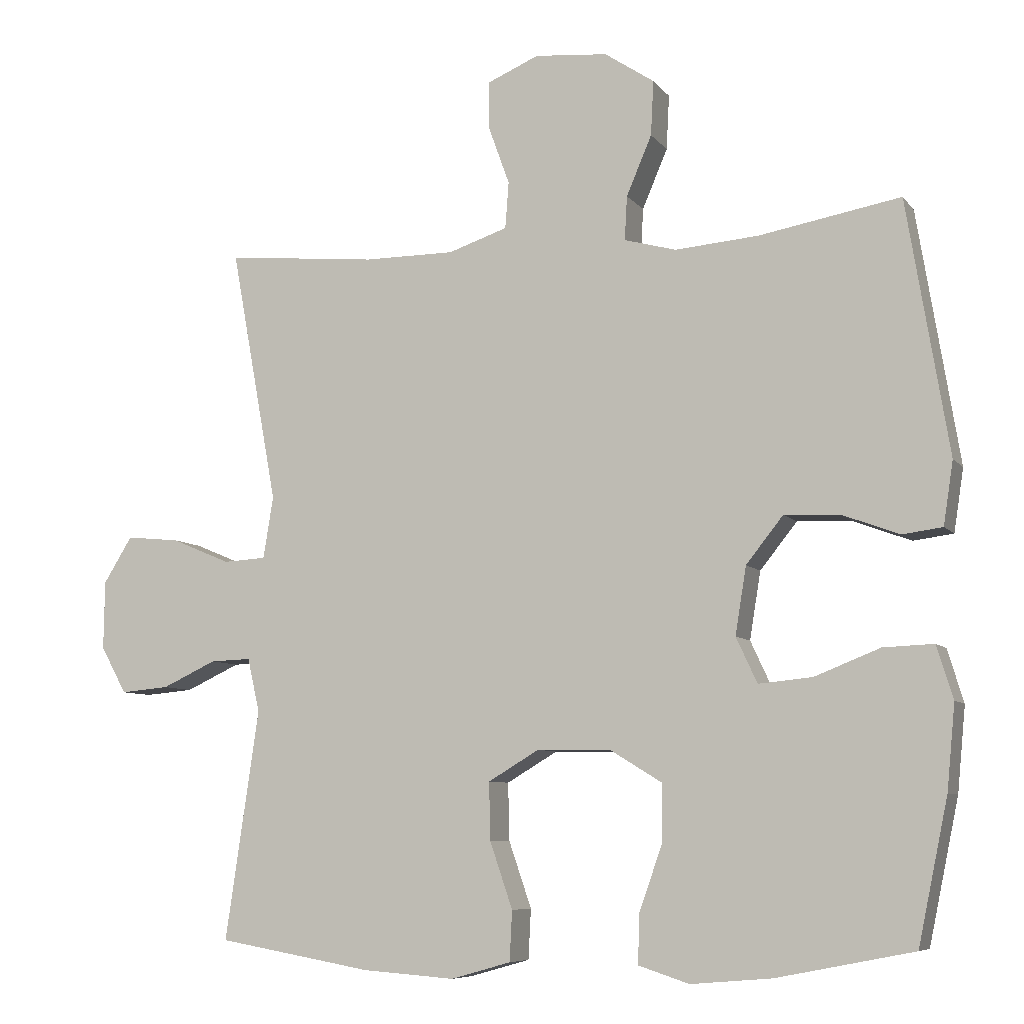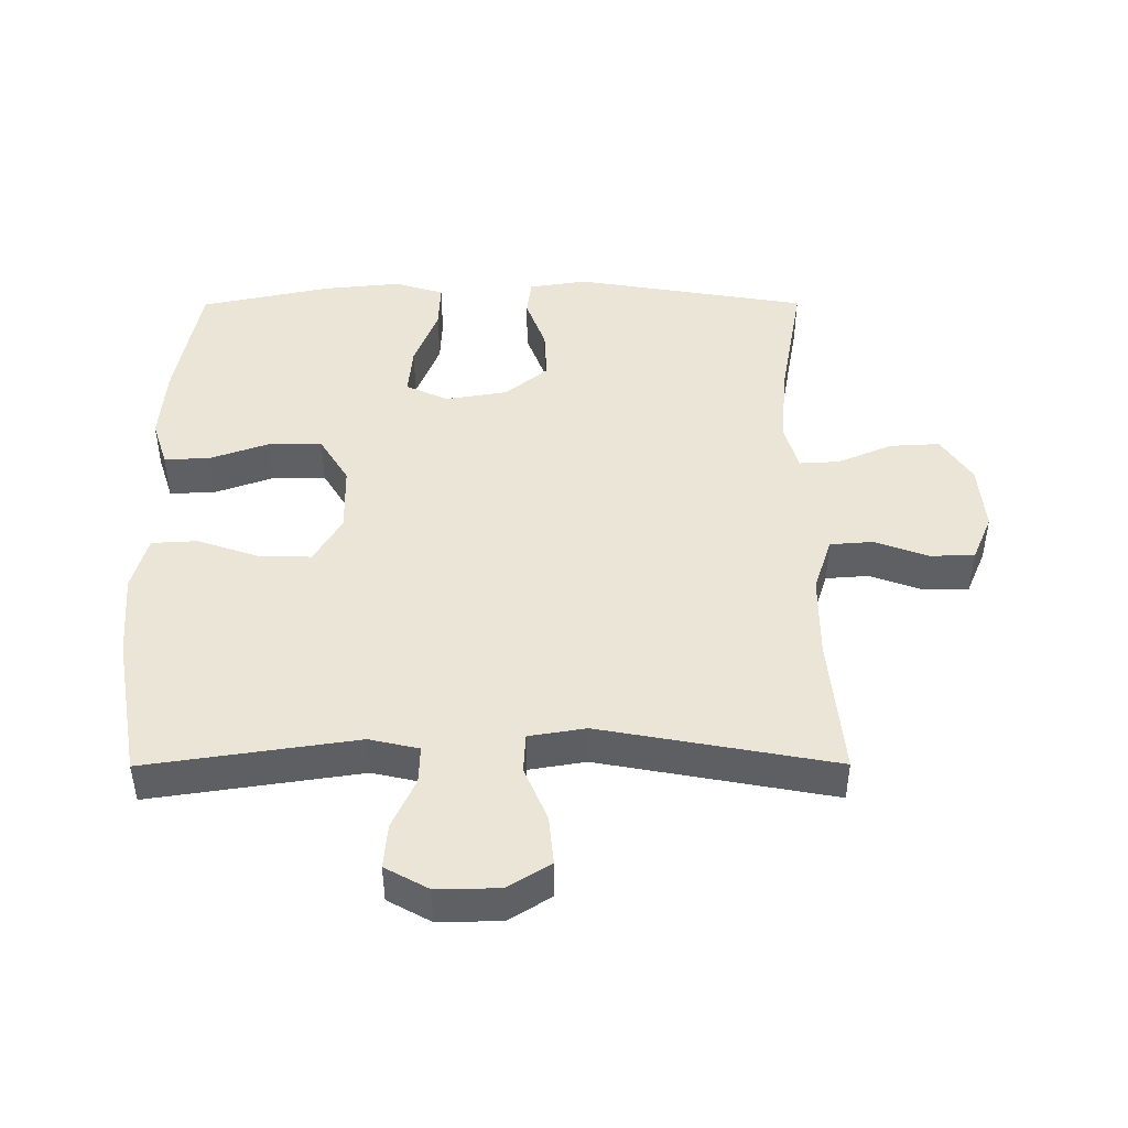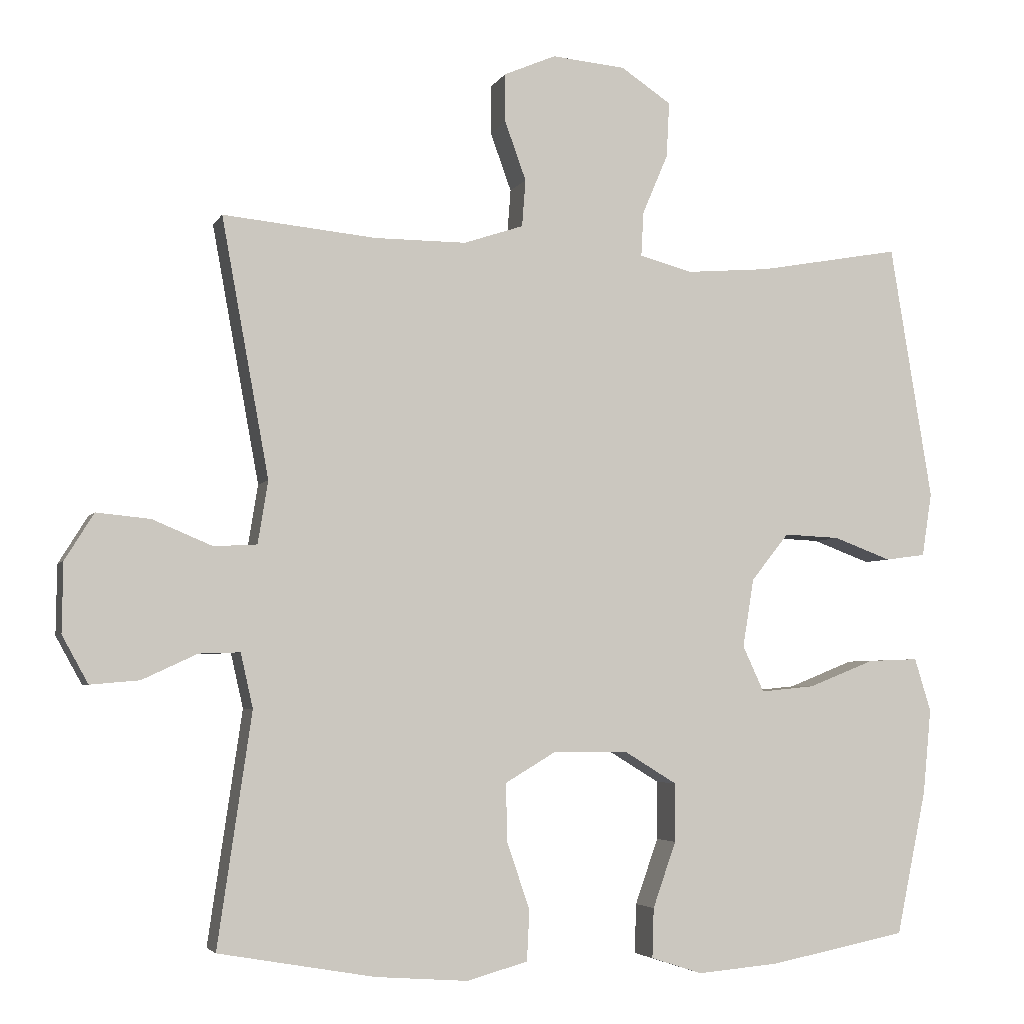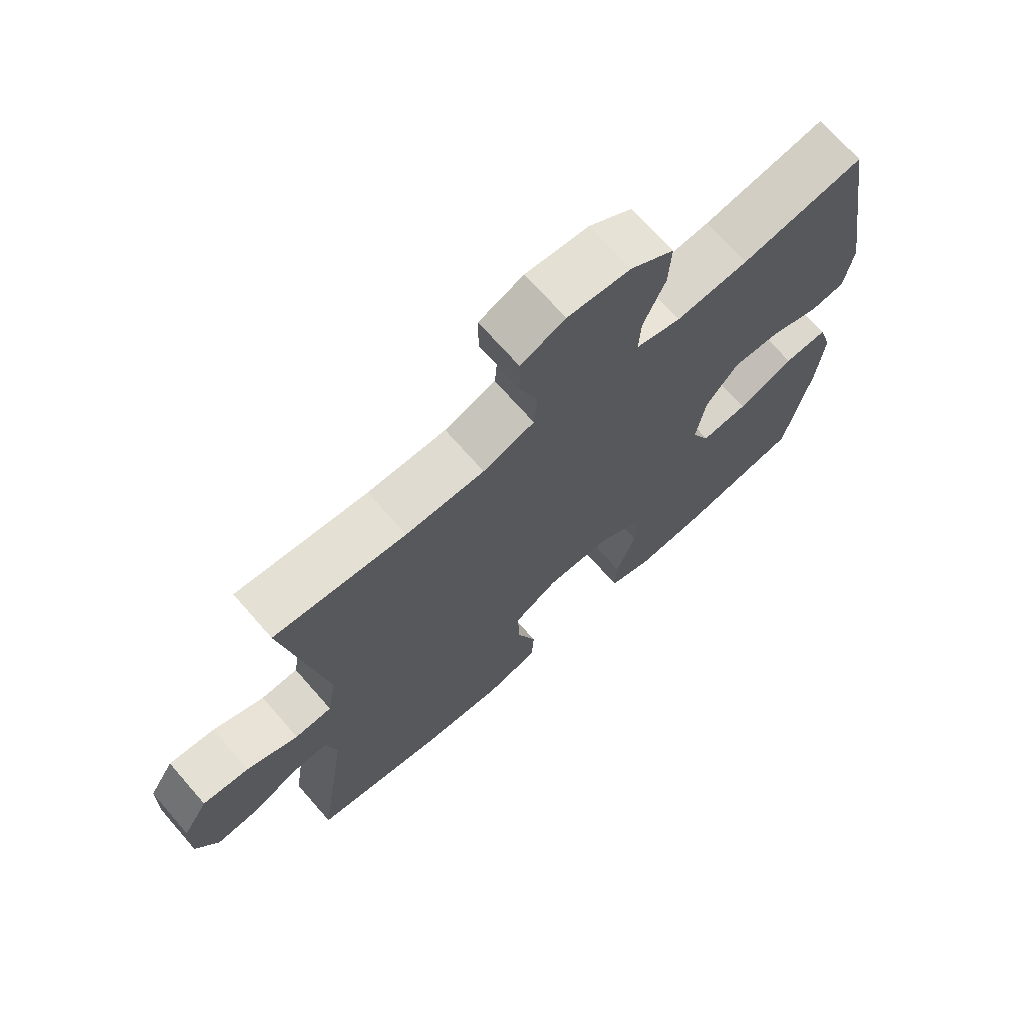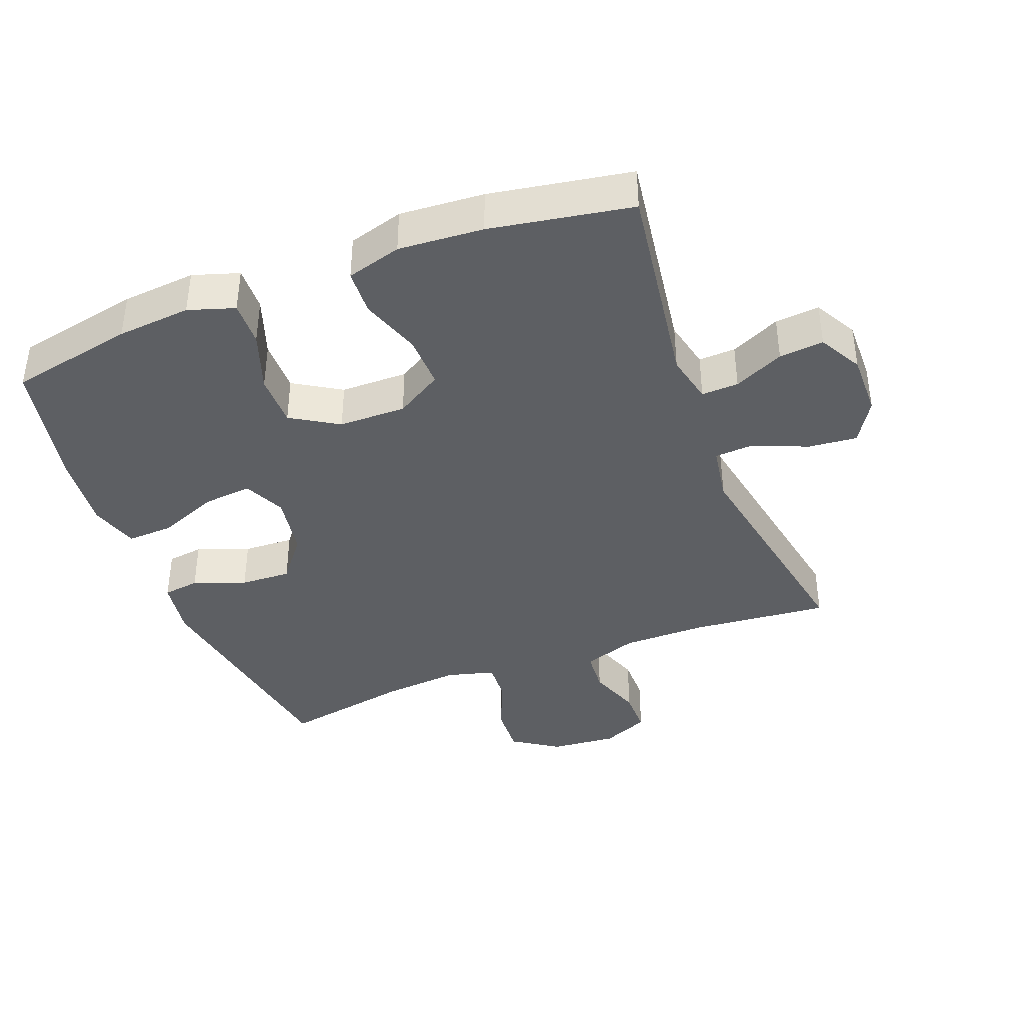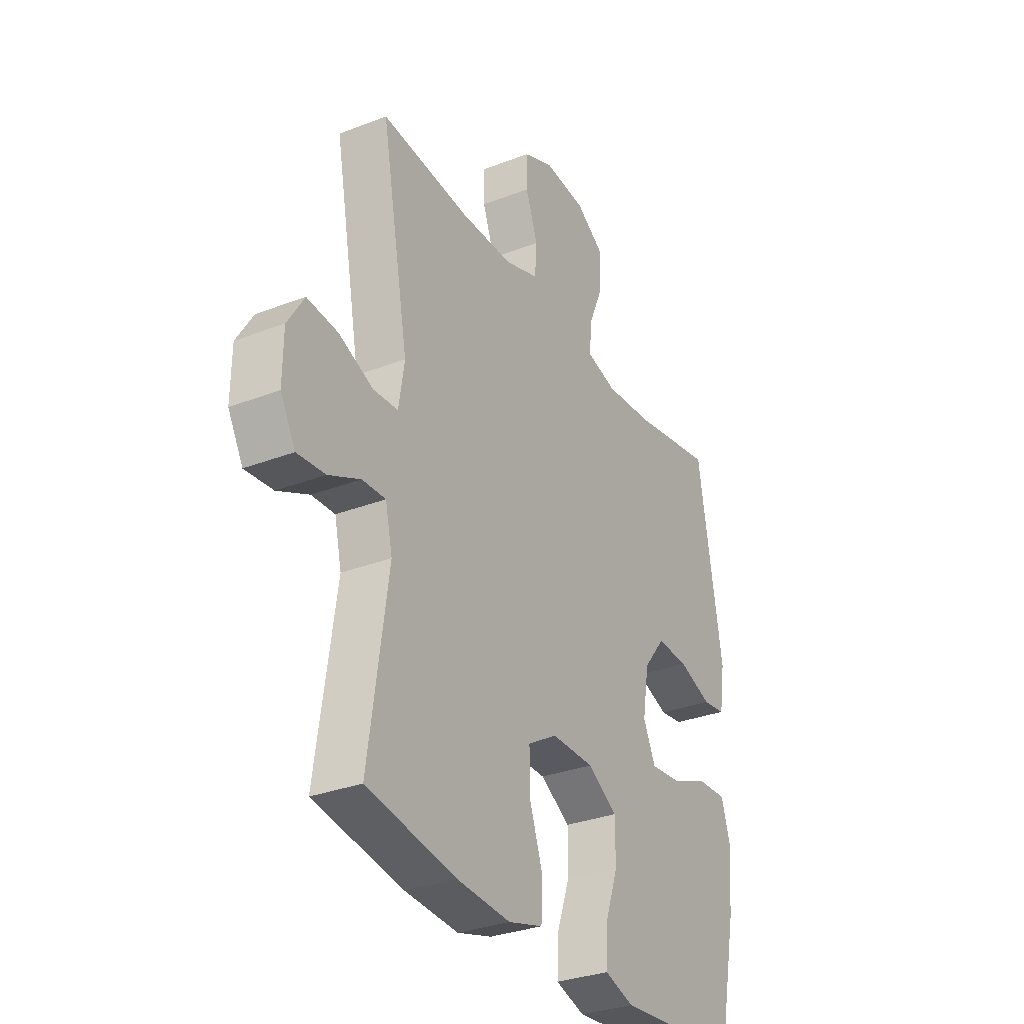
<metadata>
{"format":"obj","ext":"obj","renderer":"f3d","projection":"perspective","resolution":1024,"background":"white","views":[{"elev":-7.5,"azim":20.6,"up":"+Z"},{"elev":46.0,"azim":-90.2,"up":"+Y"},{"elev":-4.2,"azim":-16.5,"up":"+Z"},{"elev":70.1,"azim":-41.2,"up":"+Z"},{"elev":-39.9,"azim":-158.9,"up":"+Y"},{"elev":-31.2,"azim":-61.1,"up":"+Z"}]}
</metadata>
<code>
o path4414
v 0.5564 0.0375 -0.3283
v 0.5681 0.0375 -0.2084
v 0.545 0.0375 -0.1333
v 0.4734 0.0375 -0.1362
v 0.3805 0.0375 -0.1731
v 0.3042 0.0375 -0.1806
v 0.2742 0.0375 -0.1159
v 0.2899 0.0375 -0.01974
v 0.3428 0.0375 0.04673
v 0.4216 0.0375 0.04312
v 0.5027 0.0375 0.01288
v 0.5595 0.0375 0.02044
v 0.5734 0.0375 0.1101
v 0.5141 0.0375 0.4708
v 0.3133 0.0375 0.4347
v 0.1947 0.0375 0.4249
v 0.1207 0.0375 0.445
v 0.1242 0.0375 0.5076
v 0.1602 0.0375 0.5923
v 0.1643 0.0375 0.6703
v 0.0934 0.0375 0.7175
v -0.01024 0.0375 0.7268
v -0.08316 0.0375 0.6956
v -0.08318 0.0375 0.6267
v -0.05346 0.0375 0.5443
v -0.05846 0.0375 0.4781
v -0.1428 0.0375 0.4498
v -0.2719 0.0375 0.4499
v -0.4876 0.0375 0.4708
v -0.4209 0.0375 0.1072
v -0.4352 0.0375 0.01901
v -0.4959 0.0375 0.01557
v -0.5802 0.0375 0.05089
v -0.656 0.0375 0.05822
v -0.6967 0.0375 -0.007607
v -0.6981 0.0375 -0.1053
v -0.6614 0.0375 -0.172
v -0.5923 0.0375 -0.1659
v -0.5148 0.0375 -0.1299
v -0.4572 0.0375 -0.1279
v -0.4399 0.0375 -0.2045
v -0.4876 0.0375 -0.5311
v -0.2681 0.0375 -0.5695
v -0.1369 0.0375 -0.579
v -0.05181 0.0375 -0.555
v -0.04812 0.0375 -0.484
v -0.08024 0.0375 -0.3903
v -0.08228 0.0375 -0.308
v -0.009907 0.0375 -0.2649
v 0.09483 0.0375 -0.2662
v 0.1683 0.0375 -0.3112
v 0.168 0.0375 -0.3937
v 0.1354 0.0375 -0.4862
v 0.1332 0.0375 -0.556
v 0.2052 0.0375 -0.5793
v 0.32 0.0375 -0.5695
v 0.5141 0.0375 -0.5311
v 0.5564 -0.0375 -0.3283
v 0.5681 -0.0375 -0.2084
v 0.545 -0.0375 -0.1333
v 0.4734 -0.0375 -0.1362
v 0.3805 -0.0375 -0.1731
v 0.3042 -0.0375 -0.1806
v 0.2742 -0.0375 -0.1159
v 0.2899 -0.0375 -0.01974
v 0.3428 -0.0375 0.04673
v 0.4216 -0.0375 0.04312
v 0.5027 -0.0375 0.01288
v 0.5595 -0.0375 0.02044
v 0.5734 -0.0375 0.1101
v 0.5141 -0.0375 0.4708
v 0.3133 -0.0375 0.4347
v 0.1947 -0.0375 0.4249
v 0.1207 -0.0375 0.445
v 0.1242 -0.0375 0.5076
v 0.1602 -0.0375 0.5923
v 0.1643 -0.0375 0.6703
v 0.0934 -0.0375 0.7175
v -0.01024 -0.0375 0.7268
v -0.08316 -0.0375 0.6956
v -0.08318 -0.0375 0.6267
v -0.05346 -0.0375 0.5443
v -0.05846 -0.0375 0.4781
v -0.1428 -0.0375 0.4498
v -0.2719 -0.0375 0.4499
v -0.4876 -0.0375 0.4708
v -0.4209 -0.0375 0.1072
v -0.4352 -0.0375 0.01901
v -0.4959 -0.0375 0.01557
v -0.5802 -0.0375 0.05089
v -0.656 -0.0375 0.05822
v -0.6967 -0.0375 -0.007607
v -0.6981 -0.0375 -0.1053
v -0.6614 -0.0375 -0.172
v -0.5923 -0.0375 -0.1659
v -0.5148 -0.0375 -0.1299
v -0.4572 -0.0375 -0.1279
v -0.4399 -0.0375 -0.2045
v -0.4876 -0.0375 -0.5311
v -0.2681 -0.0375 -0.5695
v -0.1369 -0.0375 -0.579
v -0.05181 -0.0375 -0.555
v -0.04812 -0.0375 -0.484
v -0.08024 -0.0375 -0.3903
v -0.08228 -0.0375 -0.308
v -0.009907 -0.0375 -0.2649
v 0.09483 -0.0375 -0.2662
v 0.1683 -0.0375 -0.3112
v 0.168 -0.0375 -0.3937
v 0.1354 -0.0375 -0.4862
v 0.1332 -0.0375 -0.556
v 0.2052 -0.0375 -0.5793
v 0.32 -0.0375 -0.5695
v 0.5141 -0.0375 -0.5311
v 0.5595 0.0375 0.02044
v 0.5595 0.0375 0.02044
v 0.5734 0.0375 0.1101
v 0.5564 0.0375 -0.3283
v 0.5681 0.0375 -0.2084
v 0.545 0.0375 -0.1333
v 0.545 0.0375 -0.1333
v 0.5027 0.0375 0.01288
v 0.4734 0.0375 -0.1362
v 0.5141 0.0375 0.4708
v 0.5141 0.0375 0.4708
v 0.5141 0.0375 -0.5311
v 0.5141 0.0375 -0.5311
v 0.4216 0.0375 0.04312
v 0.3805 0.0375 -0.1731
v 0.32 0.0375 -0.5695
v 0.3133 0.0375 0.4347
v 0.3428 0.0375 0.04673
v 0.3042 0.0375 -0.1806
v 0.3042 0.0375 -0.1806
v 0.2899 0.0375 -0.01974
v 0.2052 0.0375 -0.5793
v 0.1947 0.0375 0.4249
v 0.2742 0.0375 -0.1159
v 0.1332 0.0375 -0.556
v 0.1332 0.0375 -0.556
v 0.1683 0.0375 -0.3112
v 0.168 0.0375 -0.3937
v 0.1207 0.0375 0.445
v 0.1207 0.0375 0.445
v 0.09483 0.0375 -0.2662
v 0.1354 0.0375 -0.4862
v 0.1602 0.0375 0.5923
v 0.1643 0.0375 0.6703
v 0.0934 0.0375 0.7175
v 0.1242 0.0375 0.5076
v -0.009907 0.0375 -0.2649
v -0.01024 0.0375 0.7268
v -0.08228 0.0375 -0.308
v -0.08228 0.0375 -0.308
v -0.08316 0.0375 0.6956
v -0.08316 0.0375 0.6956
v -0.05181 0.0375 -0.555
v -0.05181 0.0375 -0.555
v -0.04812 0.0375 -0.484
v -0.08024 0.0375 -0.3903
v -0.1369 0.0375 -0.579
v -0.05346 0.0375 0.5443
v -0.05846 0.0375 0.4781
v -0.05846 0.0375 0.4781
v -0.08318 0.0375 0.6267
v -0.1428 0.0375 0.4498
v -0.2681 0.0375 -0.5695
v -0.2719 0.0375 0.4499
v -0.4876 0.0375 -0.5311
v -0.4876 0.0375 -0.5311
v -0.4209 0.0375 0.1072
v -0.4352 0.0375 0.01901
v -0.4352 0.0375 0.01901
v -0.4572 0.0375 -0.1279
v -0.4572 0.0375 -0.1279
v -0.4399 0.0375 -0.2045
v -0.4959 0.0375 0.01557
v -0.5148 0.0375 -0.1299
v -0.4876 0.0375 0.4708
v -0.4876 0.0375 0.4708
v -0.5802 0.0375 0.05089
v -0.5923 0.0375 -0.1659
v -0.656 0.0375 0.05822
v -0.656 0.0375 0.05822
v -0.6614 0.0375 -0.172
v -0.6614 0.0375 -0.172
v -0.6967 0.0375 -0.007607
v -0.6981 0.0375 -0.1053
v 0.5595 -0.0375 0.02044
v 0.5595 -0.0375 0.02044
v 0.5734 -0.0375 0.1101
v 0.5564 -0.0375 -0.3283
v 0.5681 -0.0375 -0.2084
v 0.545 -0.0375 -0.1333
v 0.545 -0.0375 -0.1333
v 0.5027 -0.0375 0.01288
v 0.4734 -0.0375 -0.1362
v 0.5141 -0.0375 0.4708
v 0.5141 -0.0375 0.4708
v 0.5141 -0.0375 -0.5311
v 0.5141 -0.0375 -0.5311
v 0.4216 -0.0375 0.04312
v 0.3805 -0.0375 -0.1731
v 0.32 -0.0375 -0.5695
v 0.3133 -0.0375 0.4347
v 0.3428 -0.0375 0.04673
v 0.3042 -0.0375 -0.1806
v 0.3042 -0.0375 -0.1806
v 0.2899 -0.0375 -0.01974
v 0.2052 -0.0375 -0.5793
v 0.1947 -0.0375 0.4249
v 0.2742 -0.0375 -0.1159
v 0.1332 -0.0375 -0.556
v 0.1332 -0.0375 -0.556
v 0.1683 -0.0375 -0.3112
v 0.168 -0.0375 -0.3937
v 0.1207 -0.0375 0.445
v 0.1207 -0.0375 0.445
v 0.09483 -0.0375 -0.2662
v 0.1354 -0.0375 -0.4862
v 0.1602 -0.0375 0.5923
v 0.1643 -0.0375 0.6703
v 0.0934 -0.0375 0.7175
v 0.1242 -0.0375 0.5076
v -0.009907 -0.0375 -0.2649
v -0.01024 -0.0375 0.7268
v -0.08228 -0.0375 -0.308
v -0.08228 -0.0375 -0.308
v -0.08316 -0.0375 0.6956
v -0.08316 -0.0375 0.6956
v -0.05181 -0.0375 -0.555
v -0.05181 -0.0375 -0.555
v -0.04812 -0.0375 -0.484
v -0.08024 -0.0375 -0.3903
v -0.1369 -0.0375 -0.579
v -0.05346 -0.0375 0.5443
v -0.05846 -0.0375 0.4781
v -0.05846 -0.0375 0.4781
v -0.08318 -0.0375 0.6267
v -0.1428 -0.0375 0.4498
v -0.2681 -0.0375 -0.5695
v -0.2719 -0.0375 0.4499
v -0.4876 -0.0375 -0.5311
v -0.4876 -0.0375 -0.5311
v -0.4209 -0.0375 0.1072
v -0.4352 -0.0375 0.01901
v -0.4352 -0.0375 0.01901
v -0.4572 -0.0375 -0.1279
v -0.4572 -0.0375 -0.1279
v -0.4399 -0.0375 -0.2045
v -0.4959 -0.0375 0.01557
v -0.5148 -0.0375 -0.1299
v -0.4876 -0.0375 0.4708
v -0.4876 -0.0375 0.4708
v -0.5802 -0.0375 0.05089
v -0.5923 -0.0375 -0.1659
v -0.656 -0.0375 0.05822
v -0.656 -0.0375 0.05822
v -0.6614 -0.0375 -0.172
v -0.6614 -0.0375 -0.172
v -0.6967 -0.0375 -0.007607
v -0.6981 -0.0375 -0.1053
f 223 236 221
f 245 242 253
f 227 225 246
f 241 234 250
f 239 226 229
f 193 203 192
f 237 224 236
f 234 235 233
f 207 216 203
f 215 207 219
f 203 193 197
f 236 223 226
f 250 227 248
f 202 196 191
f 225 209 240
f 219 209 225
f 191 196 189
f 220 210 216
f 217 209 211
f 206 211 209
f 246 225 245
f 205 191 198
f 251 248 246
f 224 221 236
f 194 197 193
f 216 207 215
f 219 212 209
f 211 206 205
f 245 240 242
f 262 256 261
f 224 237 217
f 203 216 192
f 236 226 239
f 213 210 220
f 219 207 212
f 192 204 200
f 223 221 222
f 245 225 240
f 241 250 243
f 240 217 237
f 252 255 256
f 259 256 262
f 234 227 250
f 205 202 191
f 255 252 251
f 261 256 255
f 204 216 210
f 248 227 246
f 192 216 204
f 235 234 241
f 252 248 251
f 240 209 217
f 205 206 202
f 233 235 231
f 257 261 255
f 116 13 70 190
f 1 2 59 58
f 2 121 195 59
f 11 12 69 68
f 3 4 61 60
f 13 125 199 70
f 127 1 58 201
f 10 11 68 67
f 4 5 62 61
f 56 57 114 113
f 14 15 72 71
f 9 10 67 66
f 5 134 208 62
f 8 9 66 65
f 55 56 113 112
f 15 16 73 72
f 6 7 64 63
f 7 8 65 64
f 140 55 112 214
f 51 52 109 108
f 16 144 218 73
f 50 51 108 107
f 53 54 111 110
f 52 53 110 109
f 19 20 77 76
f 20 21 78 77
f 18 19 76 75
f 17 18 75 74
f 49 50 107 106
f 21 22 79 78
f 154 49 106 228
f 22 156 230 79
f 158 46 103 232
f 46 47 104 103
f 44 45 102 101
f 25 164 238 82
f 24 25 82 81
f 23 24 81 80
f 26 27 84 83
f 47 48 105 104
f 43 44 101 100
f 27 28 85 84
f 170 43 100 244
f 30 173 247 87
f 175 41 98 249
f 31 32 89 88
f 39 40 97 96
f 180 30 87 254
f 28 29 86 85
f 41 42 99 98
f 32 33 90 89
f 38 39 96 95
f 33 184 258 90
f 186 38 95 260
f 34 35 92 91
f 36 37 94 93
f 35 36 93 92
f 149 147 162
f 171 179 168
f 153 172 151
f 167 176 160
f 165 155 152
f 119 118 129
f 163 162 150
f 160 159 161
f 133 129 142
f 141 145 133
f 129 123 119
f 162 152 149
f 176 174 153
f 128 117 122
f 151 166 135
f 145 151 135
f 117 115 122
f 146 142 136
f 143 137 135
f 132 135 137
f 172 171 151
f 131 124 117
f 177 172 174
f 150 162 147
f 120 119 123
f 142 141 133
f 145 135 138
f 137 131 132
f 171 168 166
f 188 187 182
f 150 143 163
f 129 118 142
f 162 165 152
f 139 146 136
f 145 138 133
f 118 126 130
f 149 148 147
f 171 166 151
f 167 169 176
f 166 163 143
f 178 182 181
f 185 188 182
f 160 176 153
f 131 117 128
f 181 177 178
f 187 181 182
f 130 136 142
f 174 172 153
f 118 130 142
f 161 167 160
f 178 177 174
f 166 143 135
f 131 128 132
f 159 157 161
f 183 181 187

</code>
